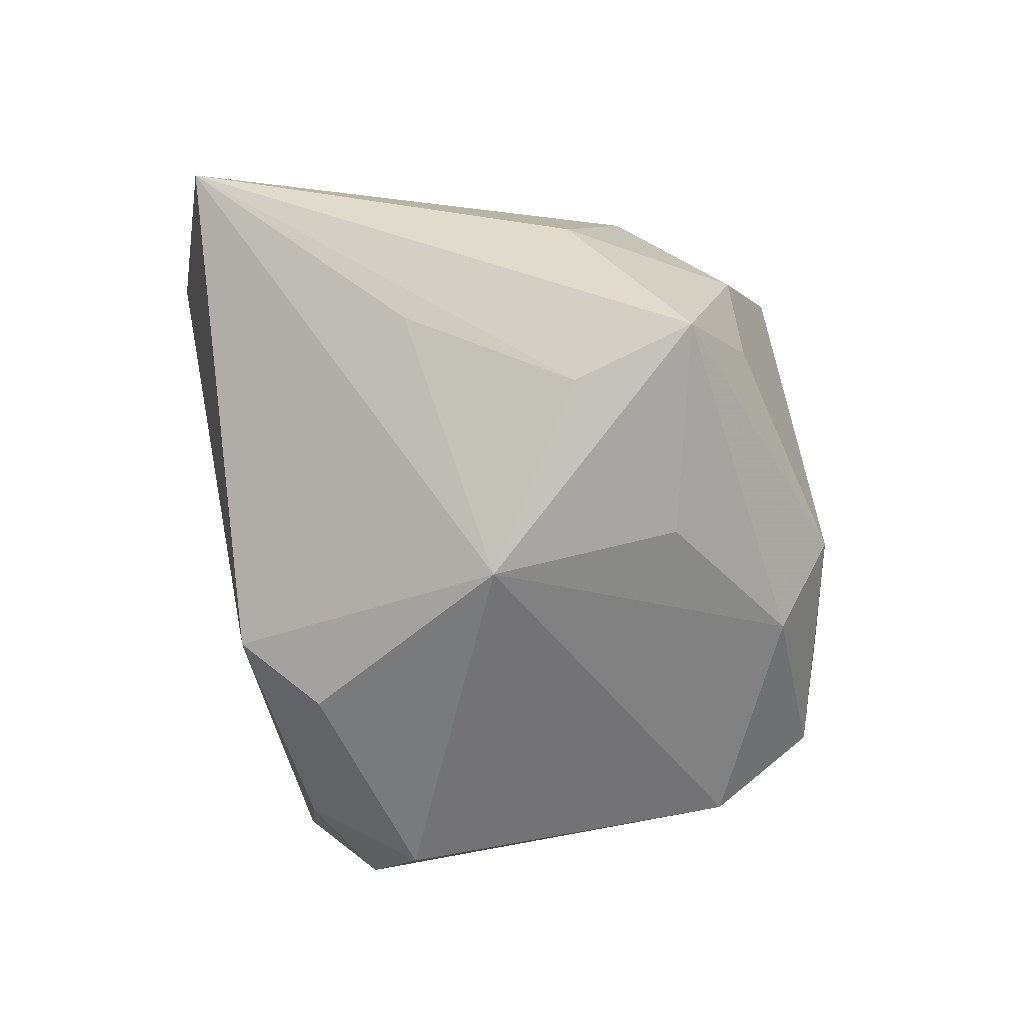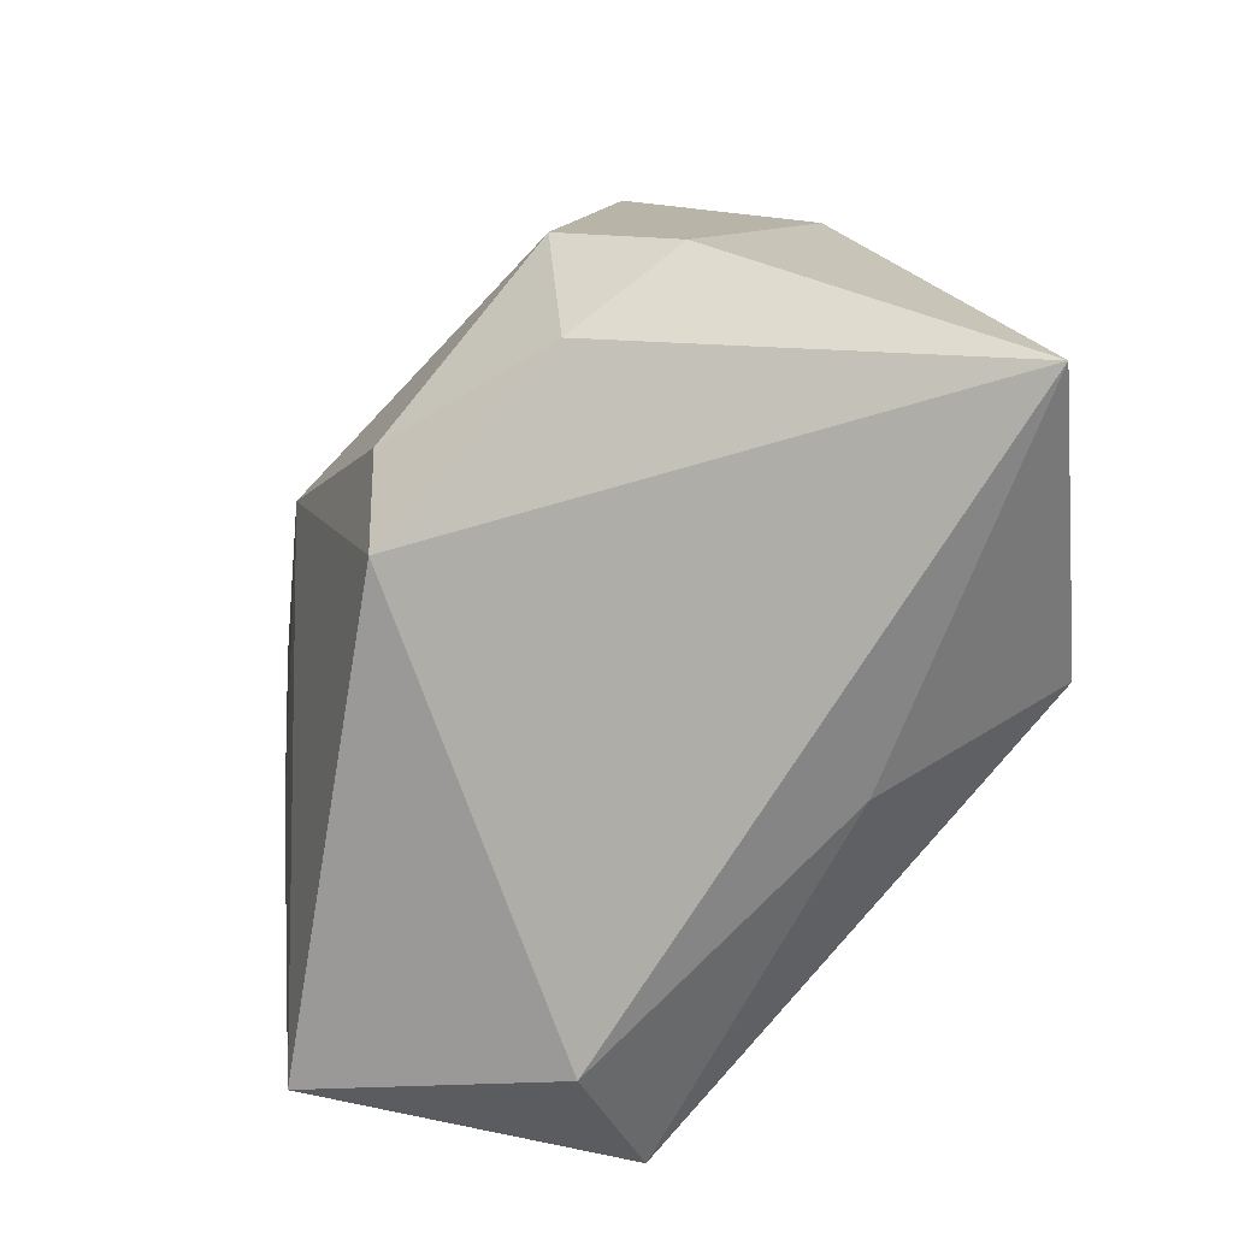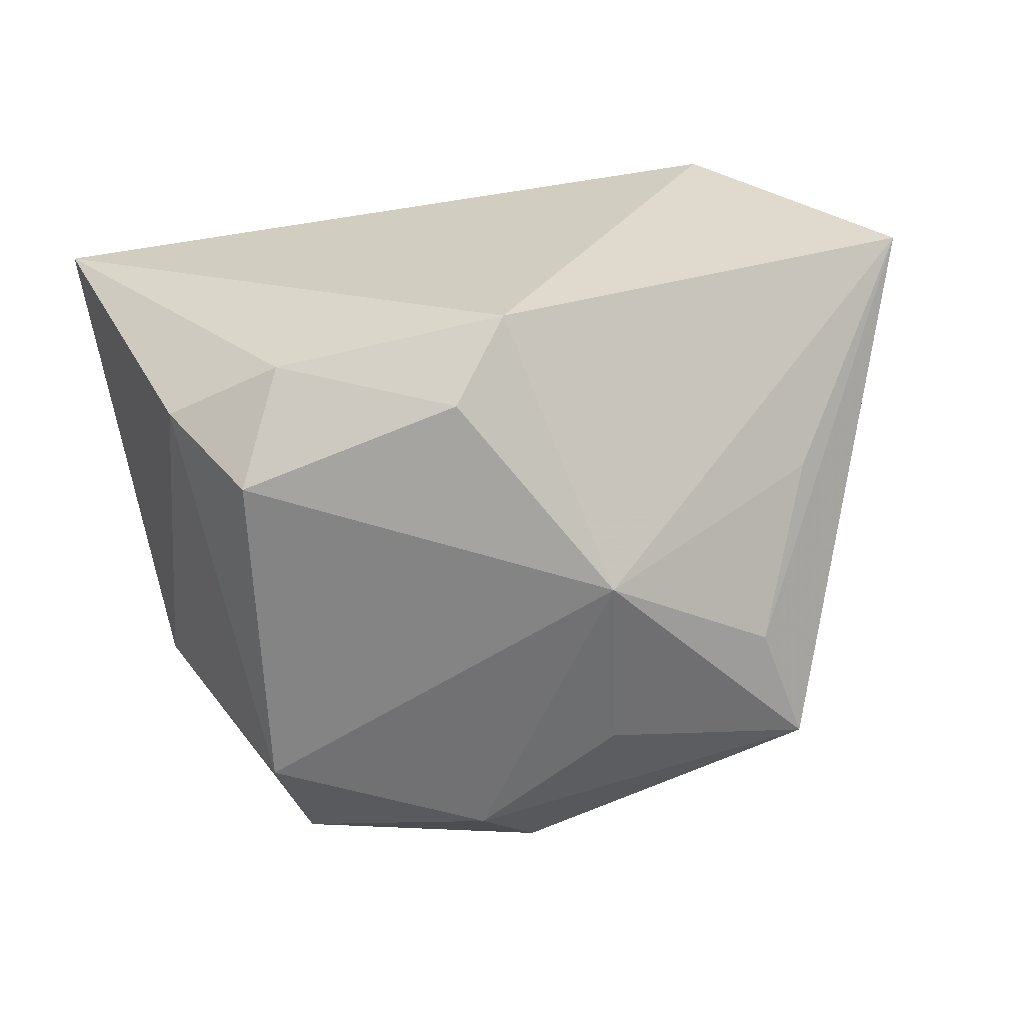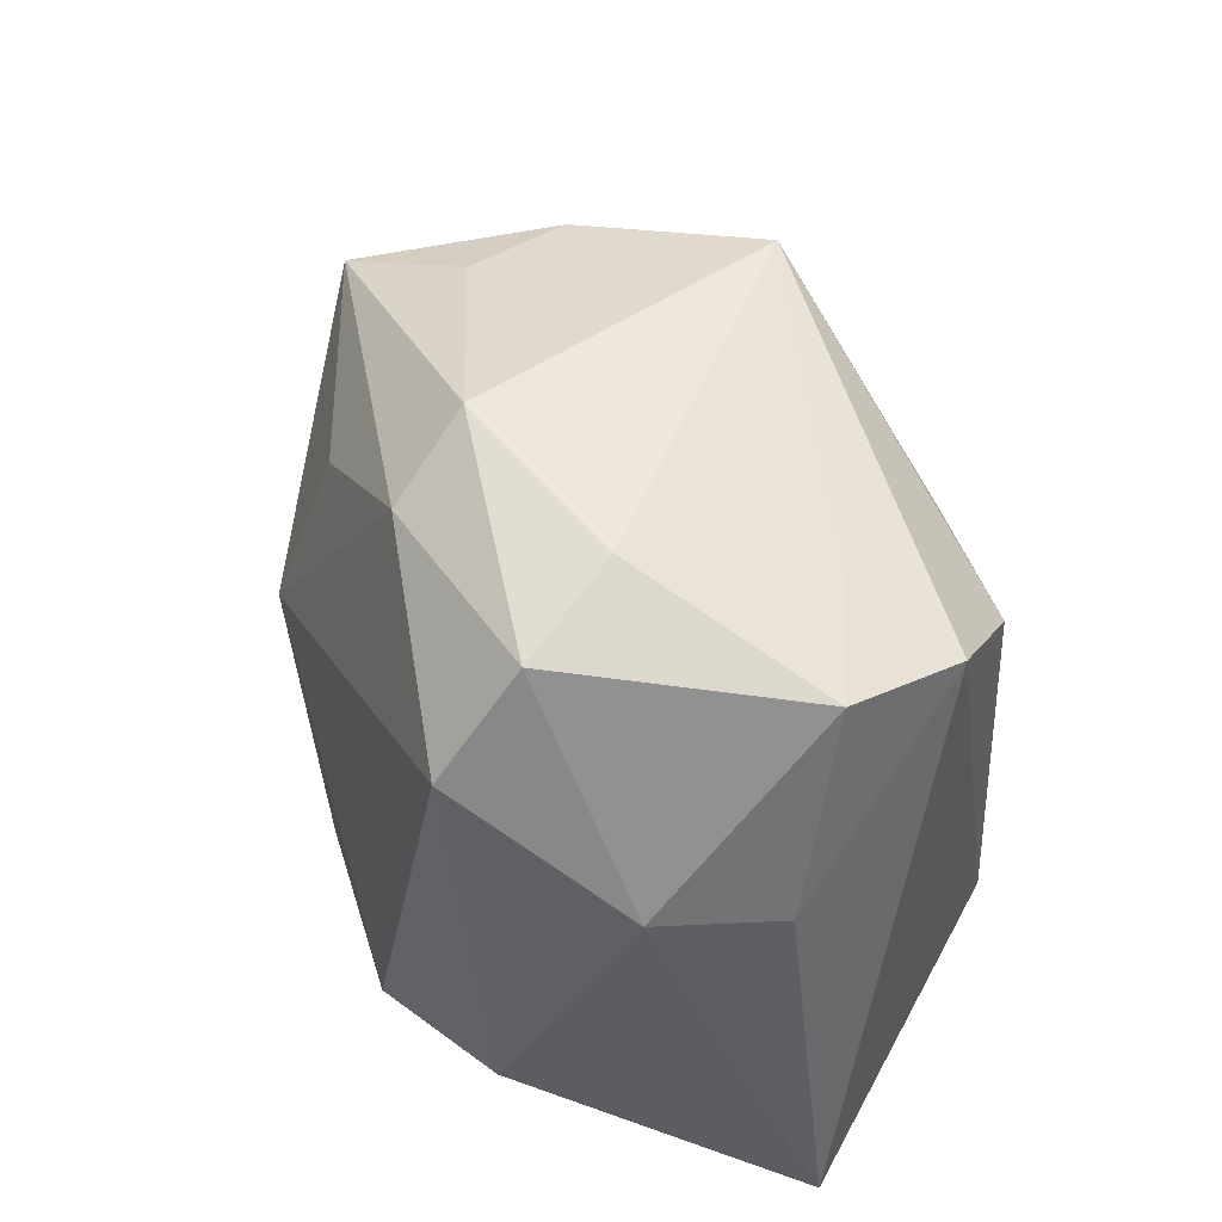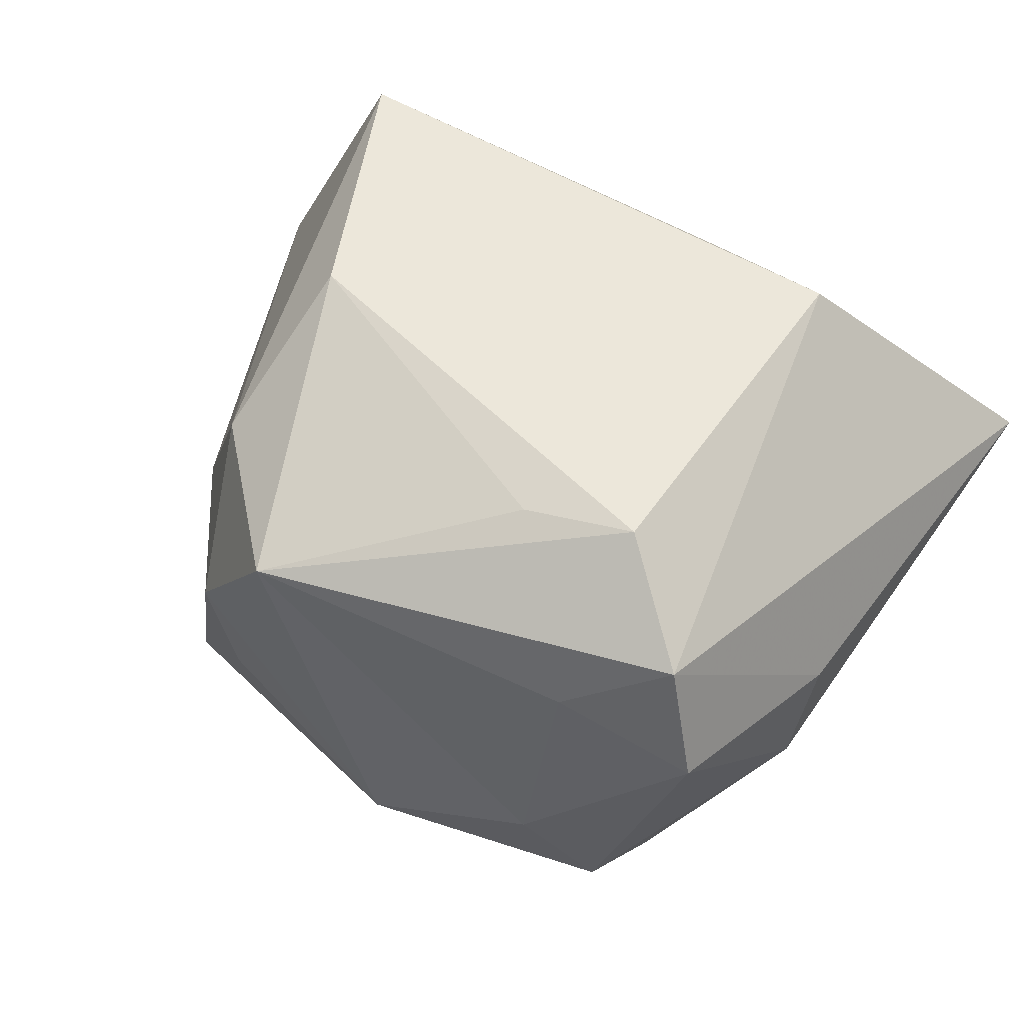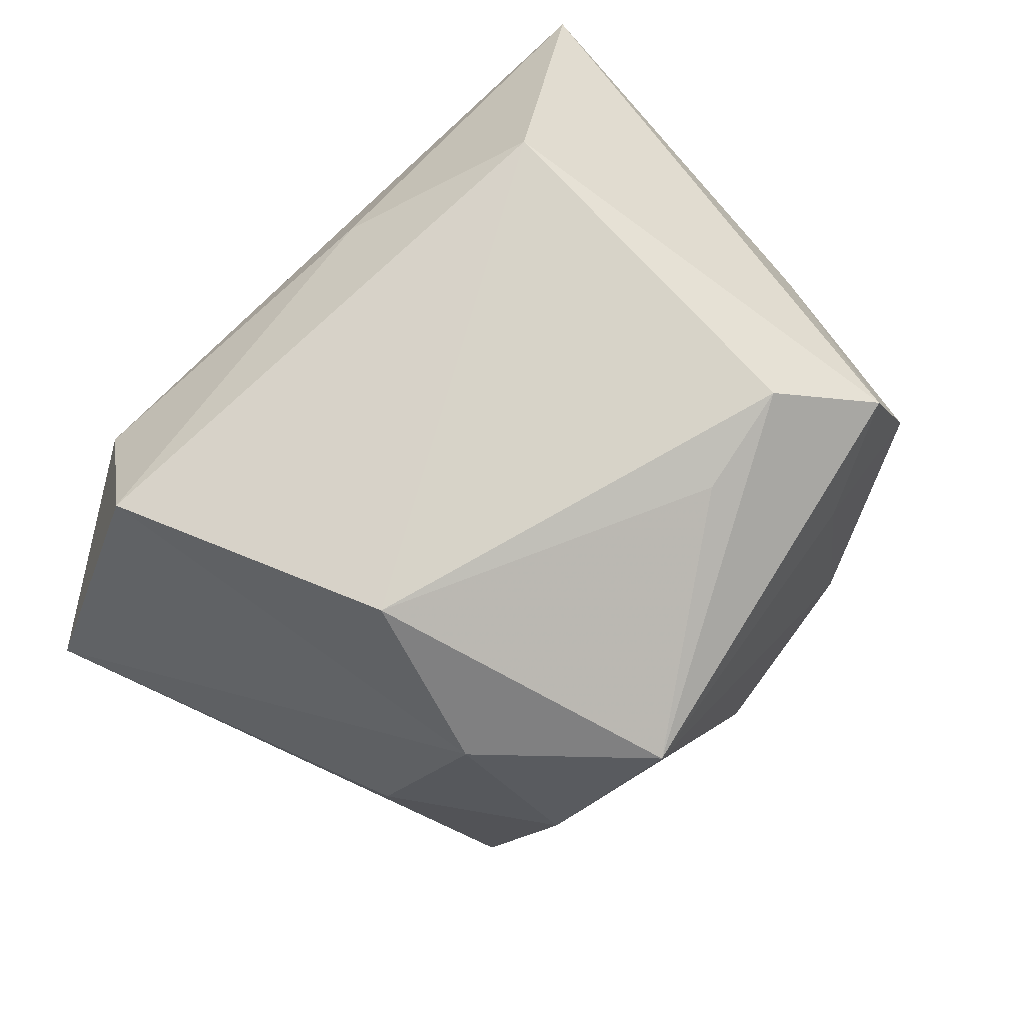
<metadata>
{"format":"obj","ext":"obj","renderer":"f3d","projection":"perspective","resolution":1024,"background":"white","views":[{"elev":-59.4,"azim":99.8,"up":"+Z"},{"elev":-74.2,"azim":-129.9,"up":"+Y"},{"elev":-71.8,"azim":7.4,"up":"+Z"},{"elev":50.8,"azim":-105.6,"up":"+Y"},{"elev":52.4,"azim":-150.5,"up":"+Z"},{"elev":77.3,"azim":132.6,"up":"+Z"}]}
</metadata>
<code>
v -0.03267 0.007198 0.002314
v -0.01701 0.01555 0.02325
v 0.004708 -0.02224 -0.02208
v -0.004585 -0.02431 0.01615
v 0.01121 0.002084 -0.02696
v 0.02994 -0.002667 -0.01278
v 0.02921 -0.01952 0.02391
v -0.02594 -0.01641 -0.01863
v -0.01943 -0.01083 -0.02606
v -0.02472 0.02256 0.01668
v -0.01457 0.02977 -0.006054
v 0.01912 0.02637 -0.008359
v 0.04156 -0.0201 -0.00081
v -0.0001426 -0.01588 -0.02618
v -0.0155 -0.02007 -0.02132
v -0.03701 -0.0271 0.004915
v -0.003578 0.02632 -0.01934
v 0.02206 0.02603 0.0003764
v -0.03152 0.009204 -0.008567
v -0.02785 0.02474 0.006584
v -0.01932 -0.01624 0.02391
v 0.02695 0.02205 -0.0166
v -0.01581 0.02599 0.01031
v -0.02044 0.02709 -0.01406
v -0.02191 0.01808 -0.02113
v 0.0124 0.02948 0.01444
v 0.009628 0.01808 -0.02179
v -0.007327 0.01708 0.02186
v 0.02445 0.01145 -0.01889
v 0.0204 0.003633 0.02391
v 0.02441 -0.0271 0.01333
v 0.0004606 0.03137 -0.01288
v 0.02385 0.01642 0.01402
v 0.03081 0.01224 -0.001216
f 31 13 7
f 4 16 31
f 4 21 16
f 31 7 4
f 4 7 21
f 16 21 10
f 24 32 17
f 33 7 13
f 22 17 32
f 24 19 20
f 26 10 2
f 2 10 21
f 5 22 29
f 29 22 13
f 5 17 27
f 27 22 5
f 17 22 27
f 34 33 13
f 13 22 34
f 12 22 32
f 16 19 8
f 8 15 16
f 9 15 8
f 25 19 24
f 24 17 25
f 9 8 25
f 25 8 19
f 5 9 25
f 25 17 5
f 14 9 5
f 14 15 9
f 31 16 3
f 16 15 3
f 3 13 31
f 15 14 3
f 5 13 3
f 3 14 5
f 23 10 26
f 23 20 10
f 11 32 24
f 24 20 11
f 20 23 11
f 26 32 11
f 11 23 26
f 1 19 16
f 1 20 19
f 16 10 1
f 10 20 1
f 30 33 26
f 7 33 30
f 21 7 30
f 30 2 21
f 6 13 5
f 5 29 6
f 6 29 13
f 18 32 26
f 18 12 32
f 22 12 18
f 26 33 18
f 33 34 18
f 18 34 22
f 26 2 28
f 28 30 26
f 2 30 28

</code>
